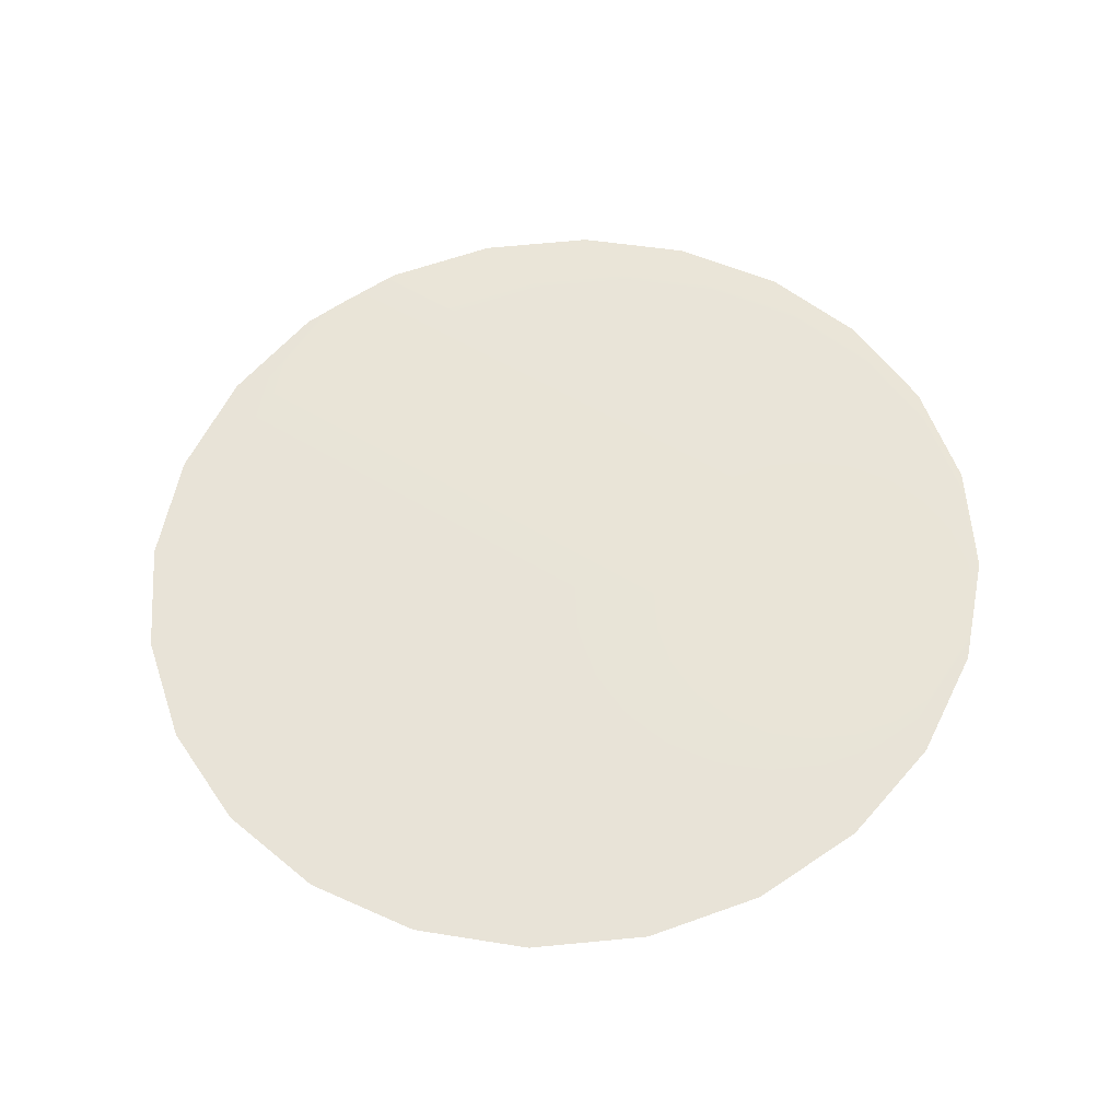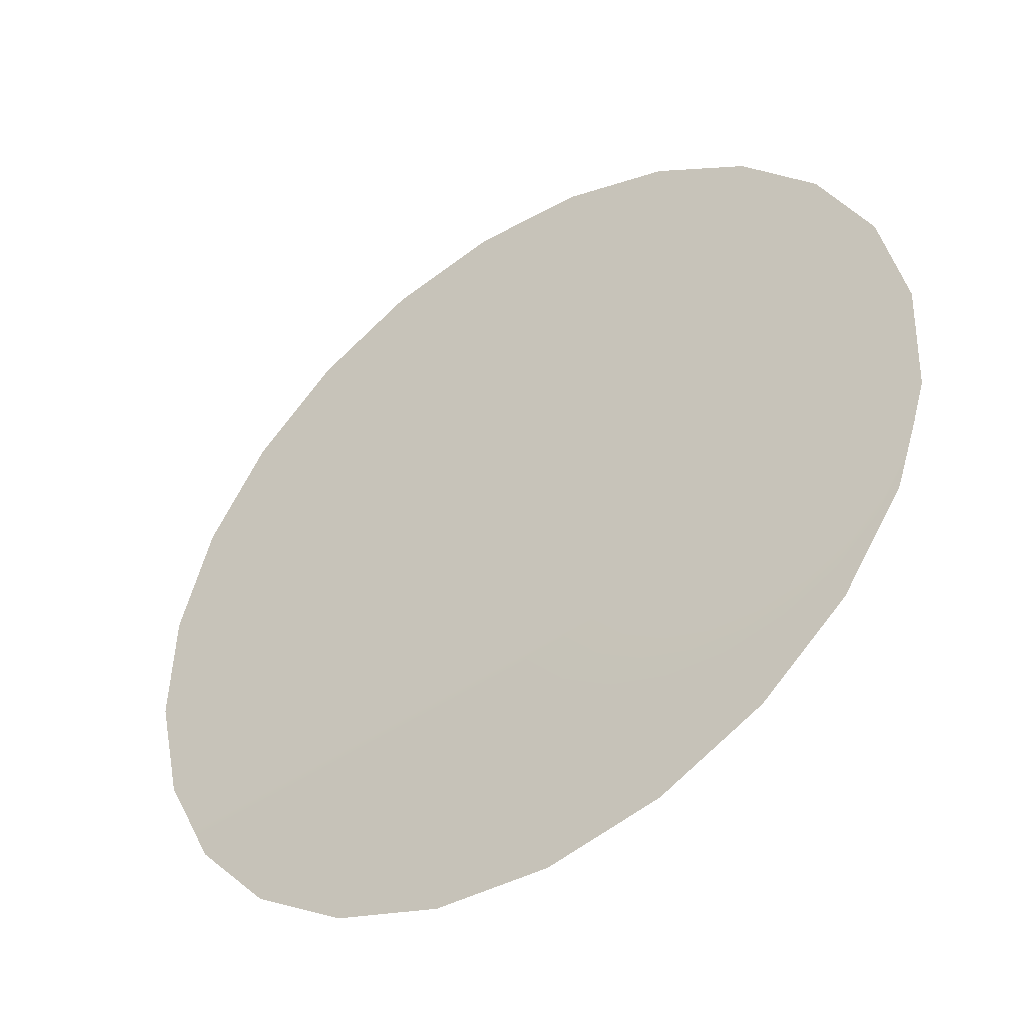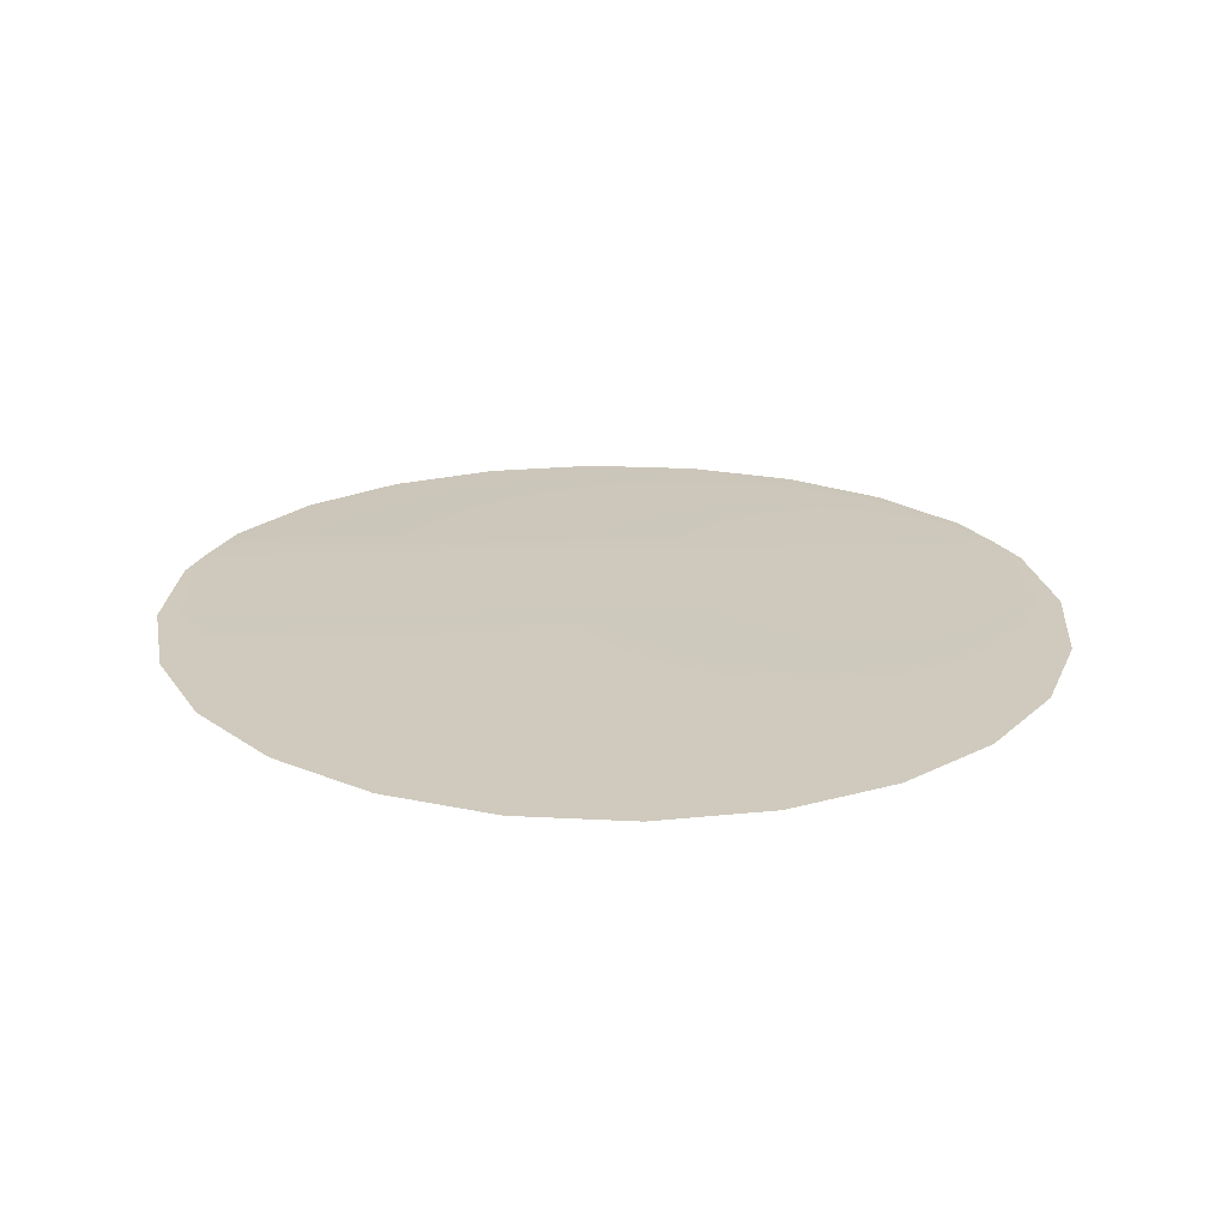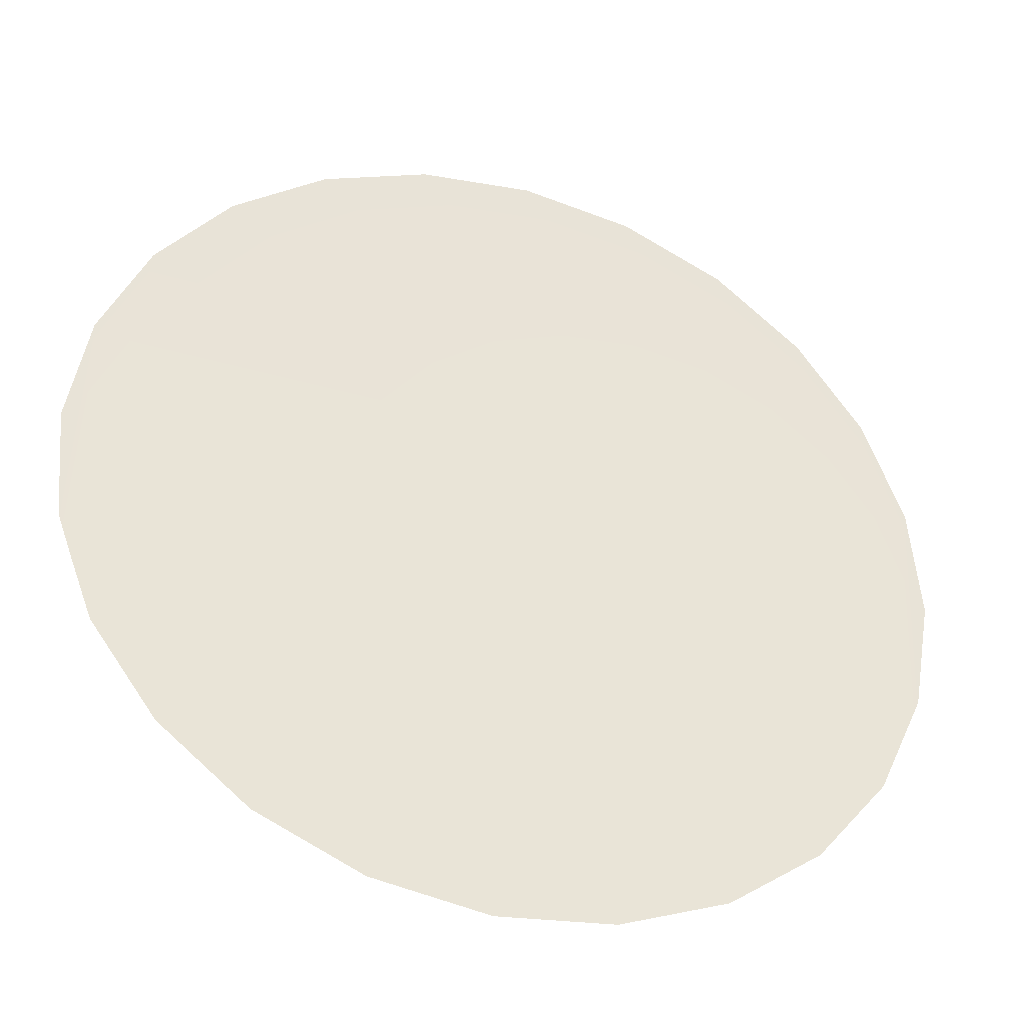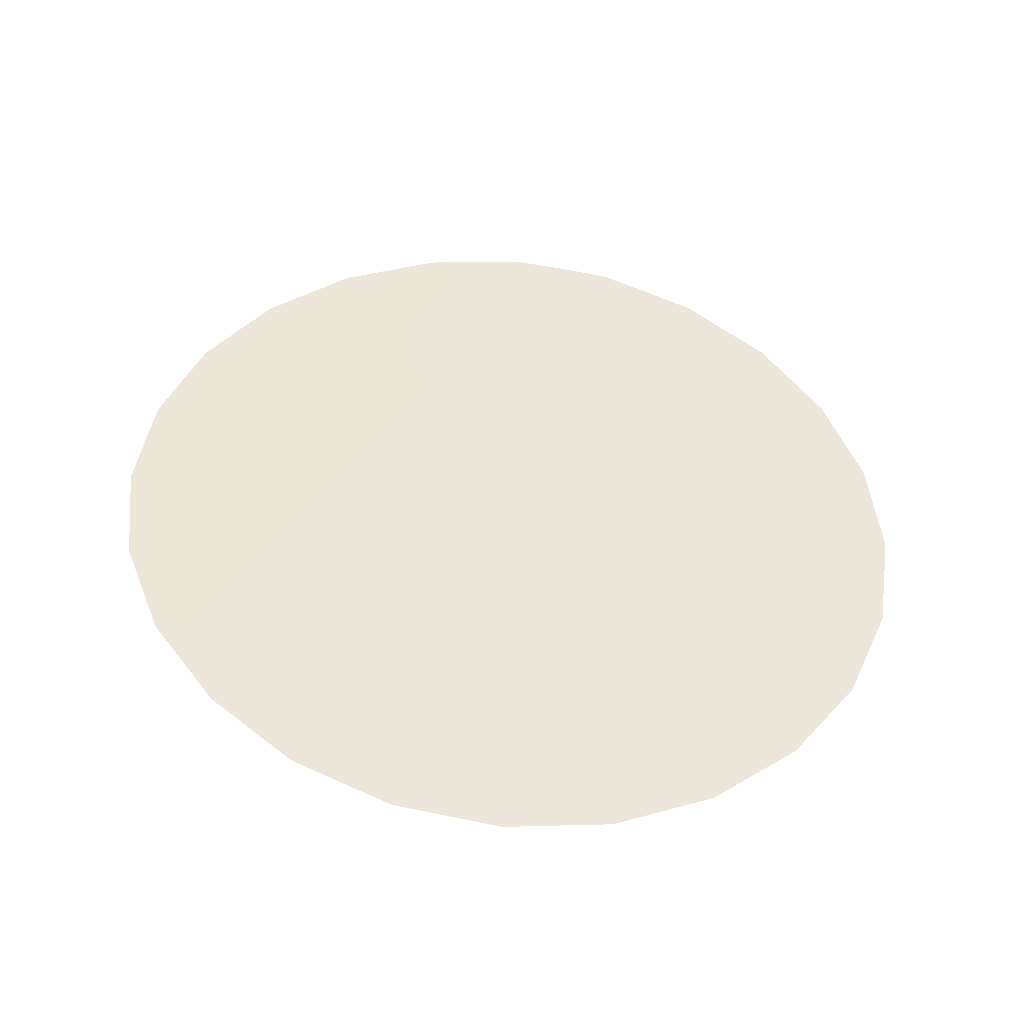
<metadata>
{"format":"obj","ext":"obj","renderer":"f3d","projection":"perspective","resolution":1024,"background":"white","views":[{"elev":52.0,"azim":-146.1,"up":"+Z"},{"elev":-53.1,"azim":-145.0,"up":"+Y"},{"elev":15.6,"azim":176.7,"up":"+Z"},{"elev":-44.8,"azim":162.0,"up":"+Y"},{"elev":43.8,"azim":121.3,"up":"+Z"}]}
</metadata>
<code>
o #ID283
v 0.4282 0.5425 0.4739
v 0.4332 0.5421 0.474
v 0.4333 0.5425 0.4739
v 0.4327 0.5416 0.474
v 0.4322 0.5411 0.4741
v 0.4315 0.5408 0.4741
v 0.4308 0.5407 0.4741
v 0.43 0.5408 0.4741
v 0.4294 0.5411 0.4741
v 0.4288 0.5416 0.474
v 0.4284 0.5421 0.474
v 0.4334 0.5442 0.4737
v 0.4334 0.5428 0.4739
v 0.4335 0.5435 0.4738
v 0.4332 0.5449 0.4736
v 0.4327 0.5455 0.4736
v 0.4322 0.5459 0.4735
v 0.4315 0.5462 0.4735
v 0.4308 0.5463 0.4735
v 0.43 0.5462 0.4735
v 0.4294 0.5459 0.4735
v 0.4288 0.5455 0.4736
v 0.4284 0.5449 0.4736
v 0.4281 0.5442 0.4737
v 0.4281 0.5428 0.4739
v 0.428 0.5435 0.4738
f 1 2 3
f 2 1 4
f 4 1 5
f 5 1 6
f 6 1 7
f 7 1 8
f 8 1 9
f 9 1 10
f 10 1 11
f 12 13 14
f 13 12 3
f 3 12 15
f 3 15 1
f 1 15 16
f 1 16 17
f 1 17 18
f 1 18 19
f 1 19 20
f 1 20 21
f 1 21 22
f 1 22 23
f 1 23 24
f 1 24 25
f 25 24 26

</code>
